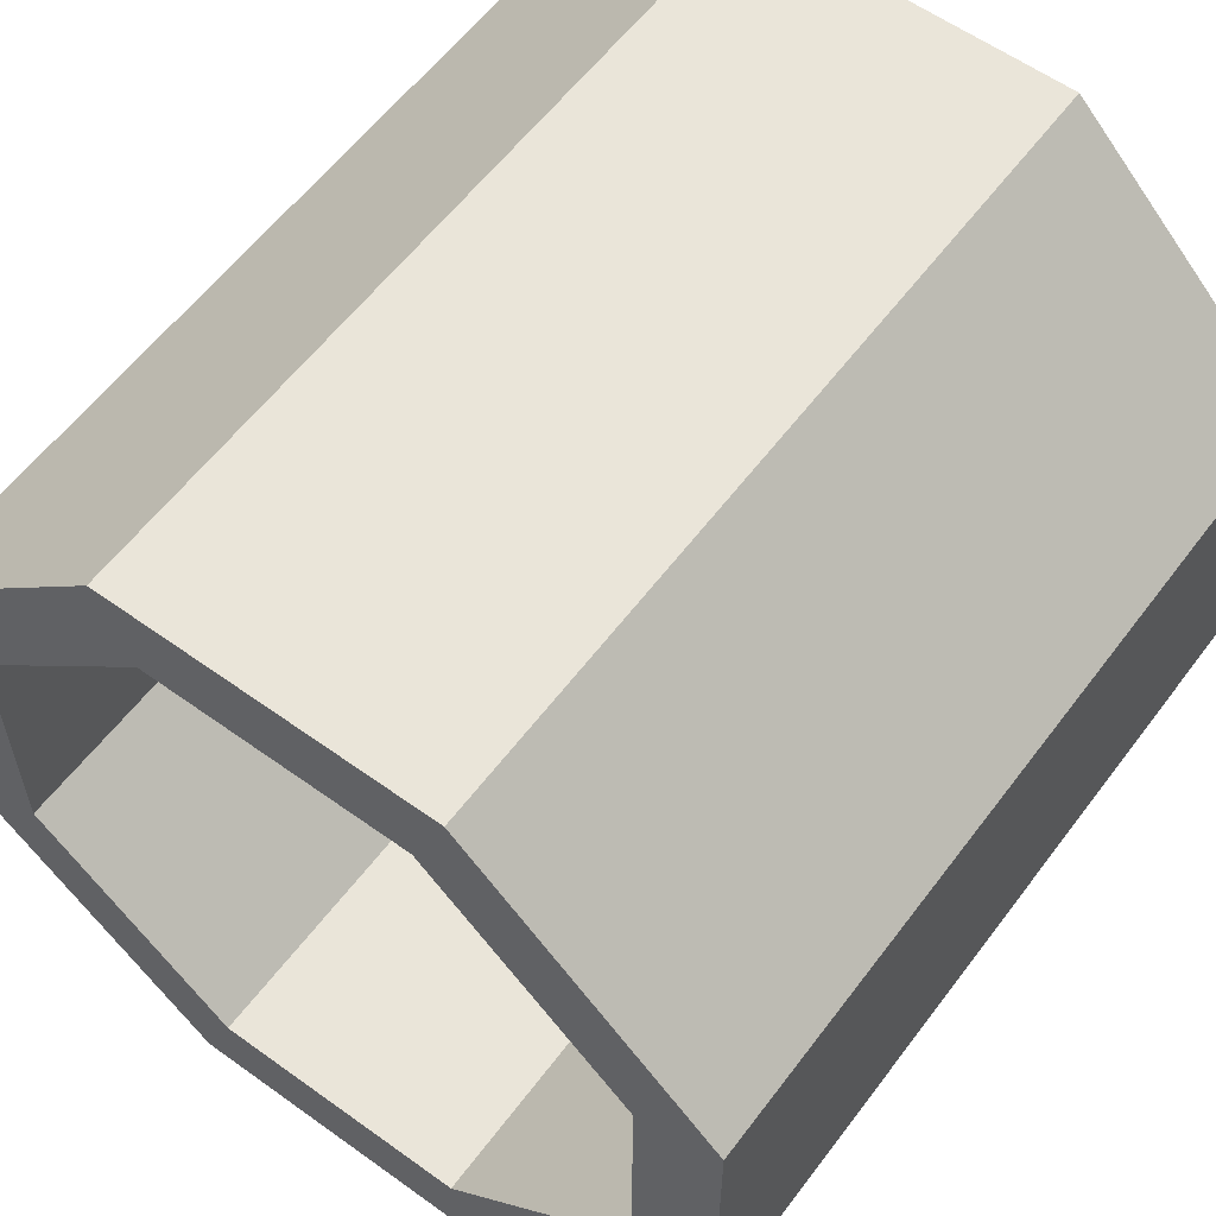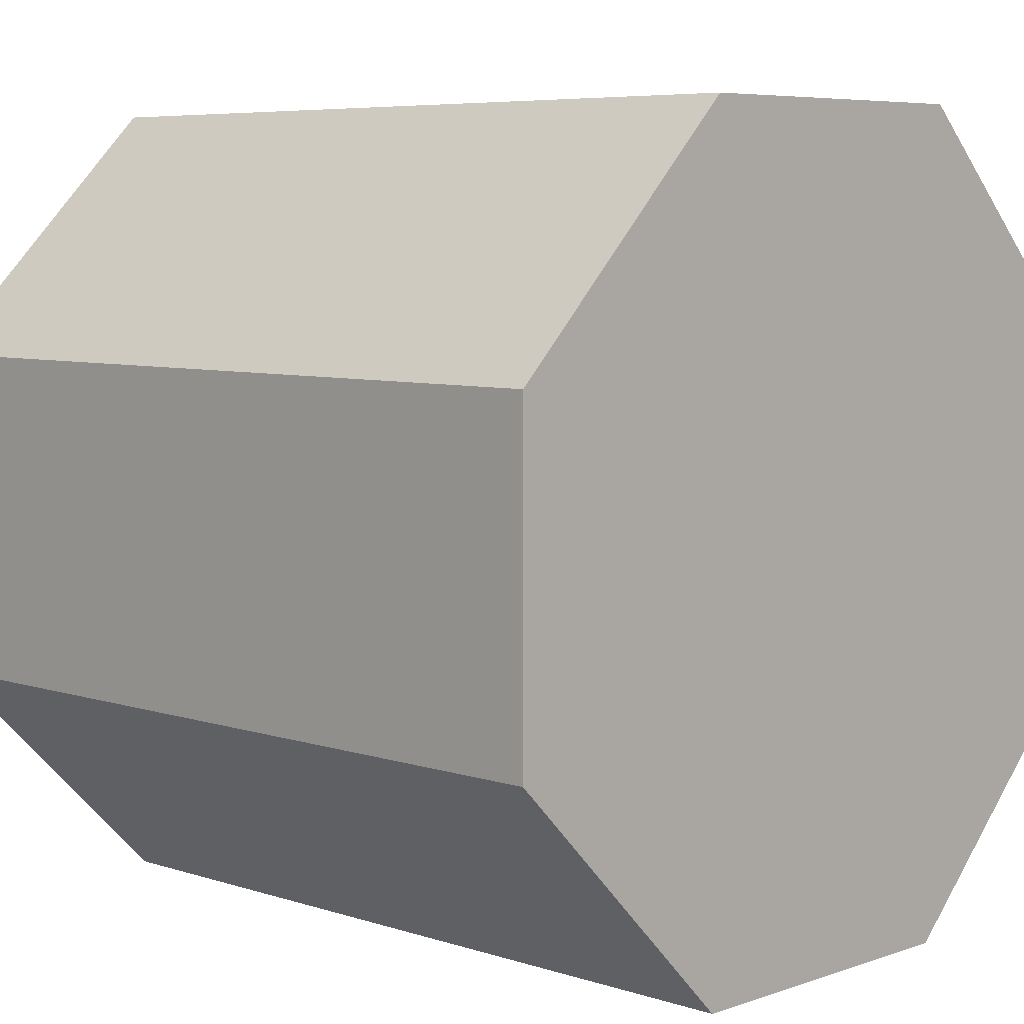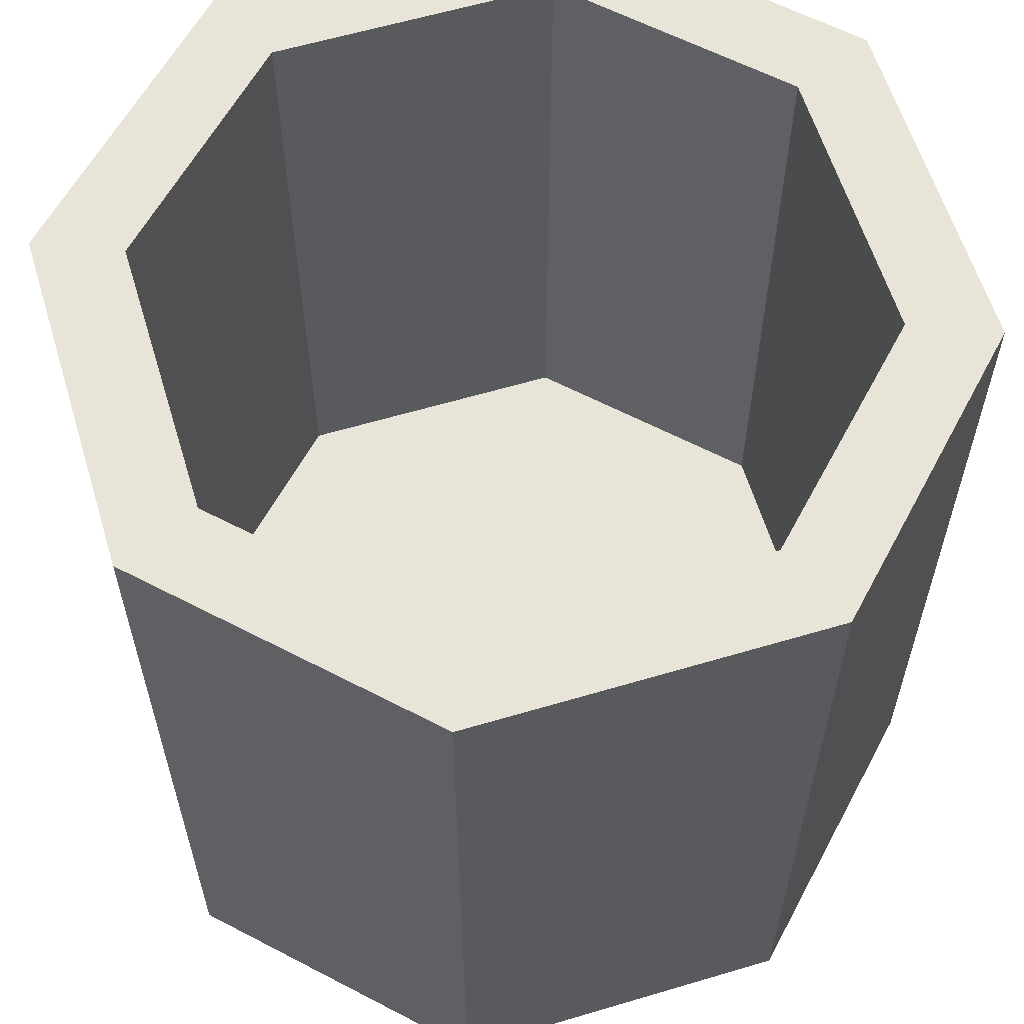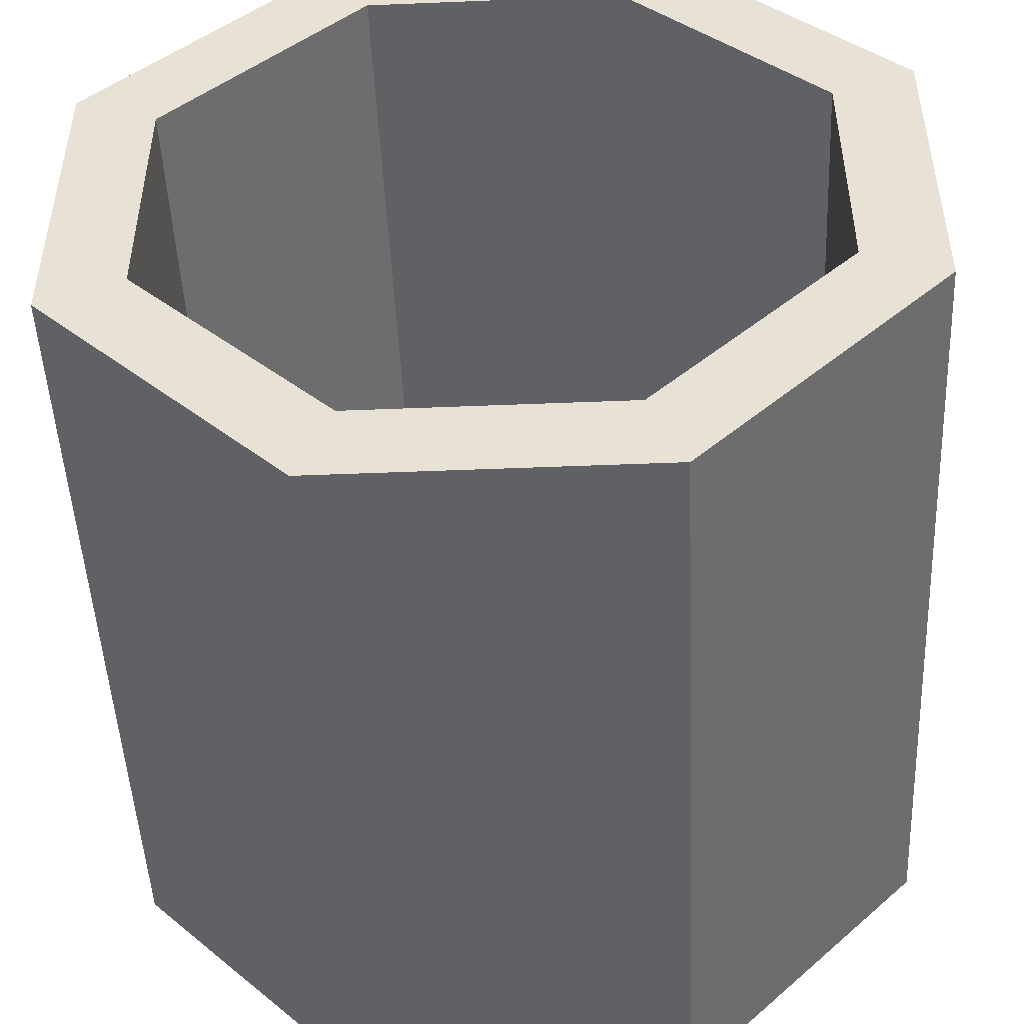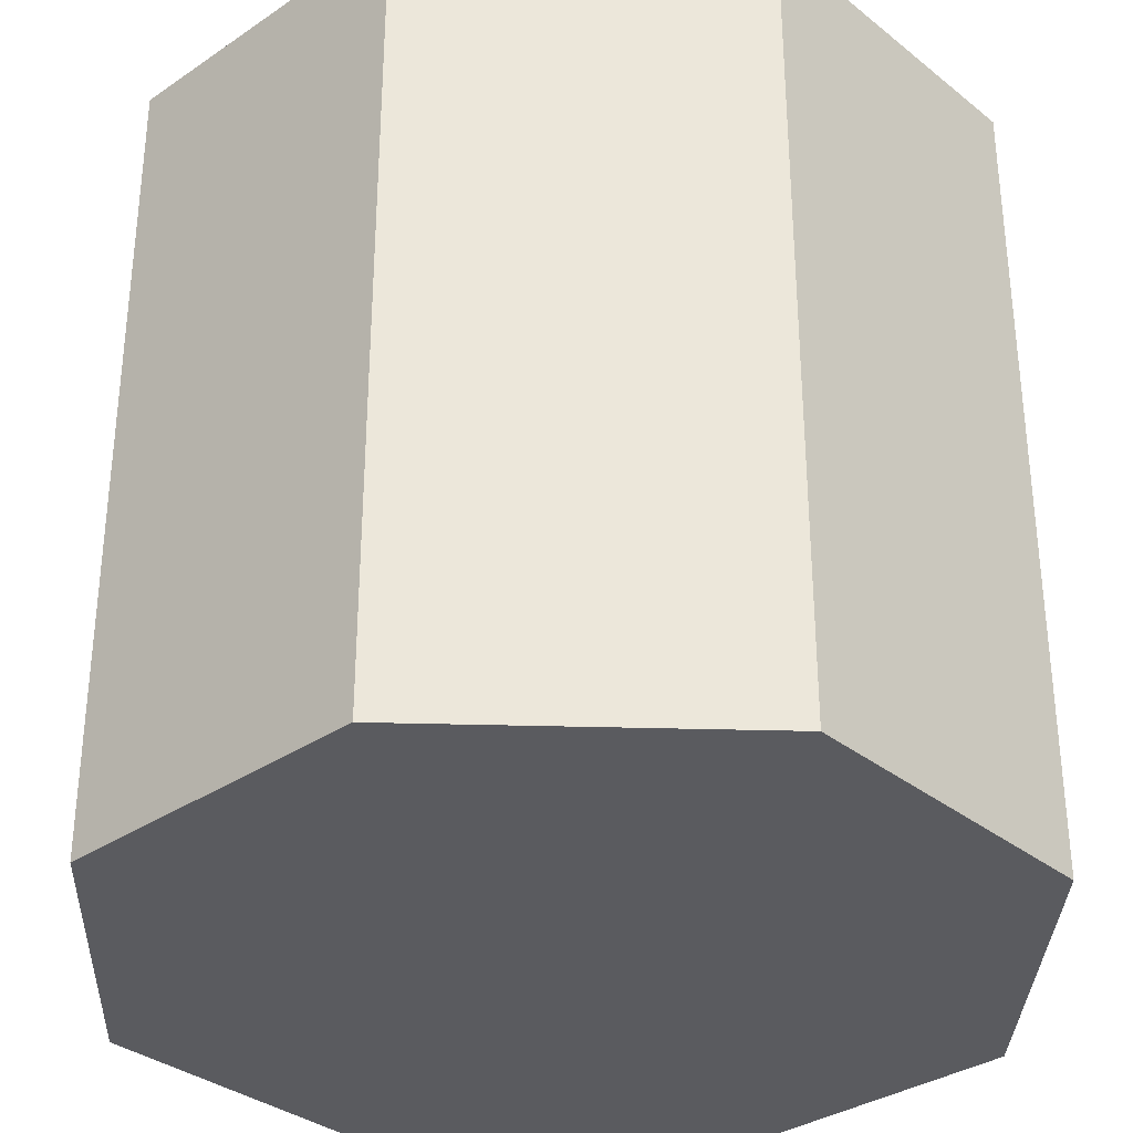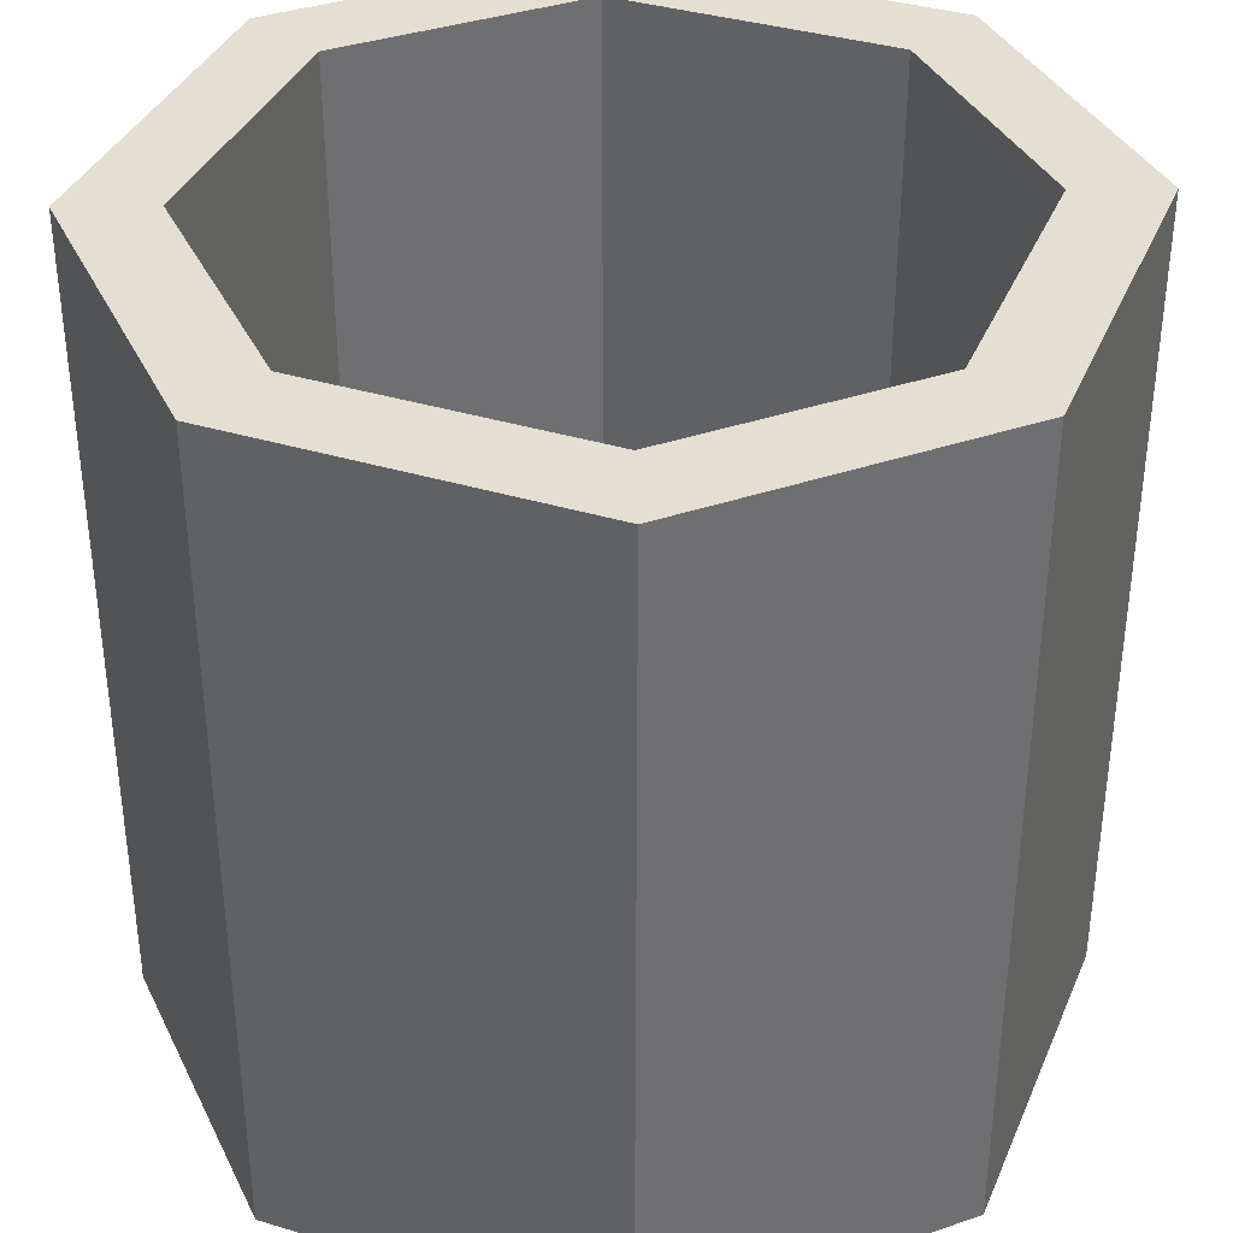
<metadata>
{"format":"obj","ext":"obj","renderer":"f3d","projection":"perspective","resolution":1024,"background":"white","views":[{"elev":58.6,"azim":-143.4,"up":"+Z"},{"elev":6.3,"azim":-45.9,"up":"+Z"},{"elev":60.5,"azim":-61.9,"up":"+Y"},{"elev":-48.5,"azim":-177.4,"up":"+Z"},{"elev":-33.4,"azim":-137.2,"up":"+Y"},{"elev":37.0,"azim":156.3,"up":"+Y"}]}
</metadata>
<code>
g default
v 0 0 20
v 15 0 35
v 0 50 20
v 15 50 35
v 50 0 20
v 35 0 35
v 50 50 20
v 35 50 35
v 0 50 0
v 15 50 -15
v 0 0 0
v 15 0 -15
v 35 50 -15
v 50 50 0
v 50 0 0
v 35 0 -15
v 17.07 50 30
v 5 50 17.93
v 32.93 50 30
v 45 50 17.93
v 45 50 2.071
v 32.93 50 -9.998
v 17.07 50 -9.998
v 5 50 2.071
v 17.07 7.13 30
v 5 7.13 17.93
v 32.93 7.13 30
v 45 7.13 17.93
v 45 7.13 2.071
v 32.93 7.13 -9.998
v 17.07 7.13 -9.998
v 5 7.13 2.071
g pot_01
f 4 2 6 8
f 12 10 13 16
f 7 5 15 14
f 9 11 1 3
f 26 25 27 28 29 30 31 32
f 11 12 16 15 5 6 2 1
f 1 2 4 3
f 6 5 7 8
f 9 10 12 11
f 13 14 15 16
f 3 4 17 18
f 4 8 19 17
f 8 7 20 19
f 7 14 21 20
f 14 13 22 21
f 13 10 23 22
f 10 9 24 23
f 9 3 18 24
f 18 17 25 26
f 17 19 27 25
f 19 20 28 27
f 20 21 29 28
f 21 22 30 29
f 22 23 31 30
f 23 24 32 31
f 24 18 26 32

</code>
